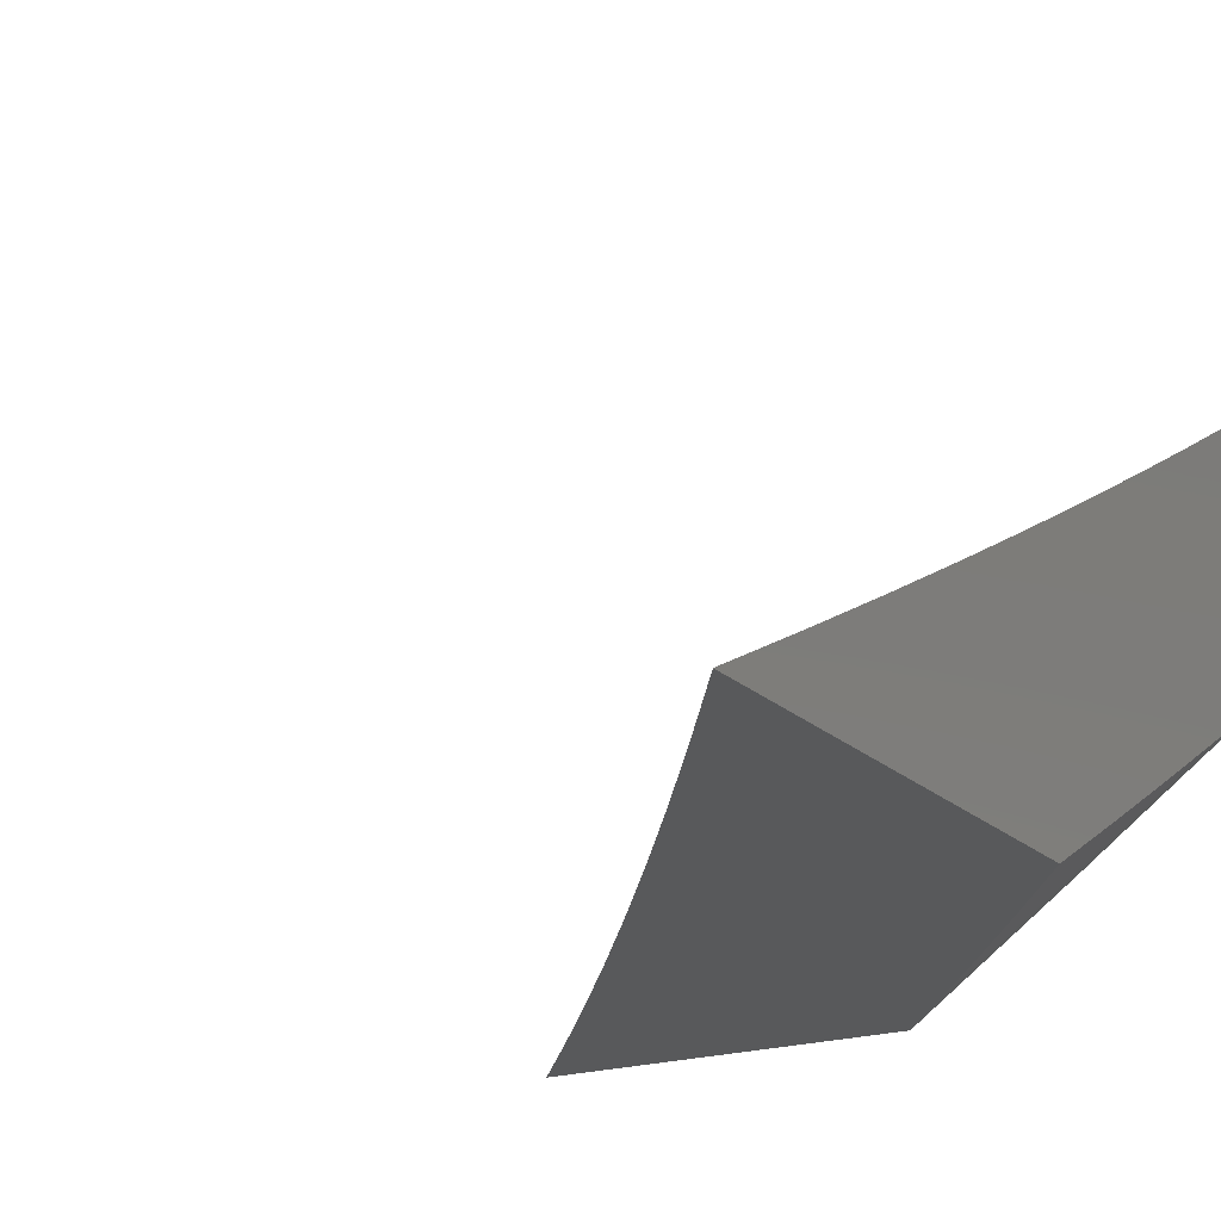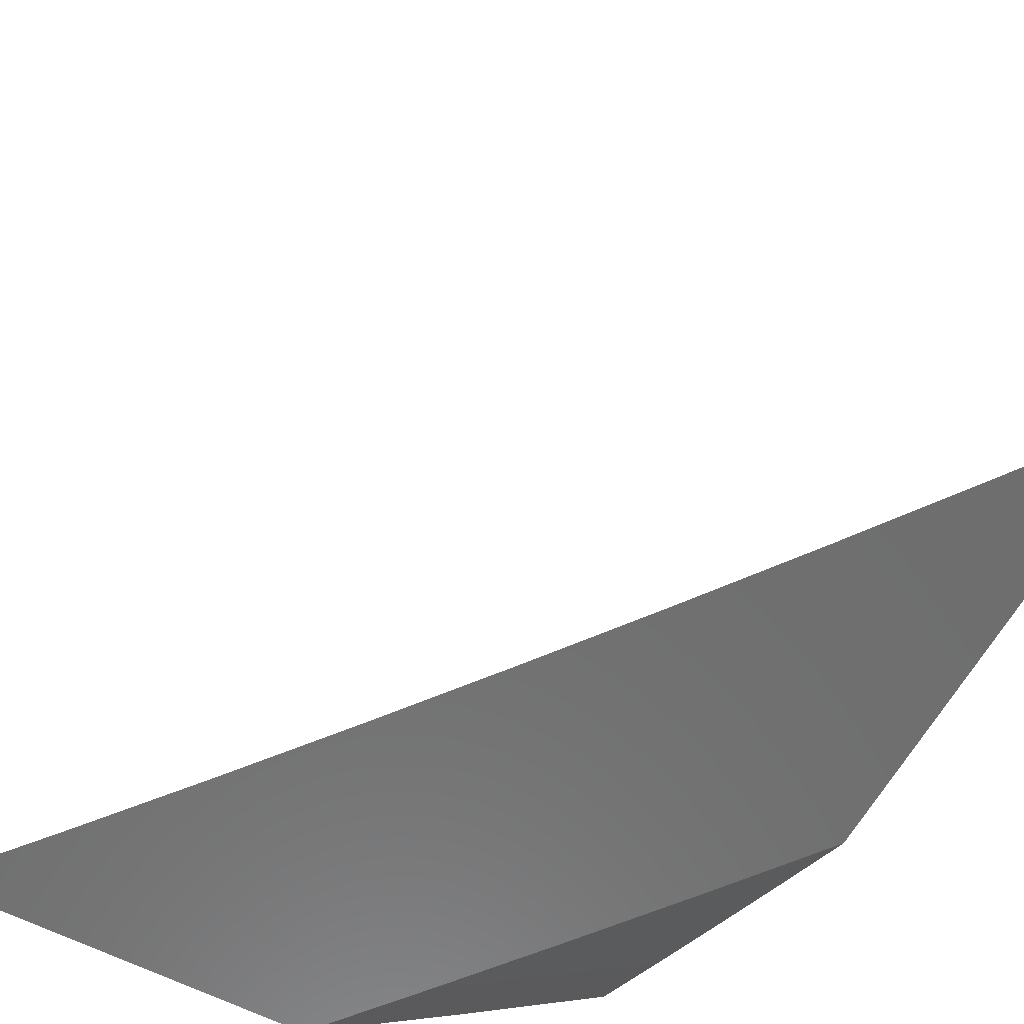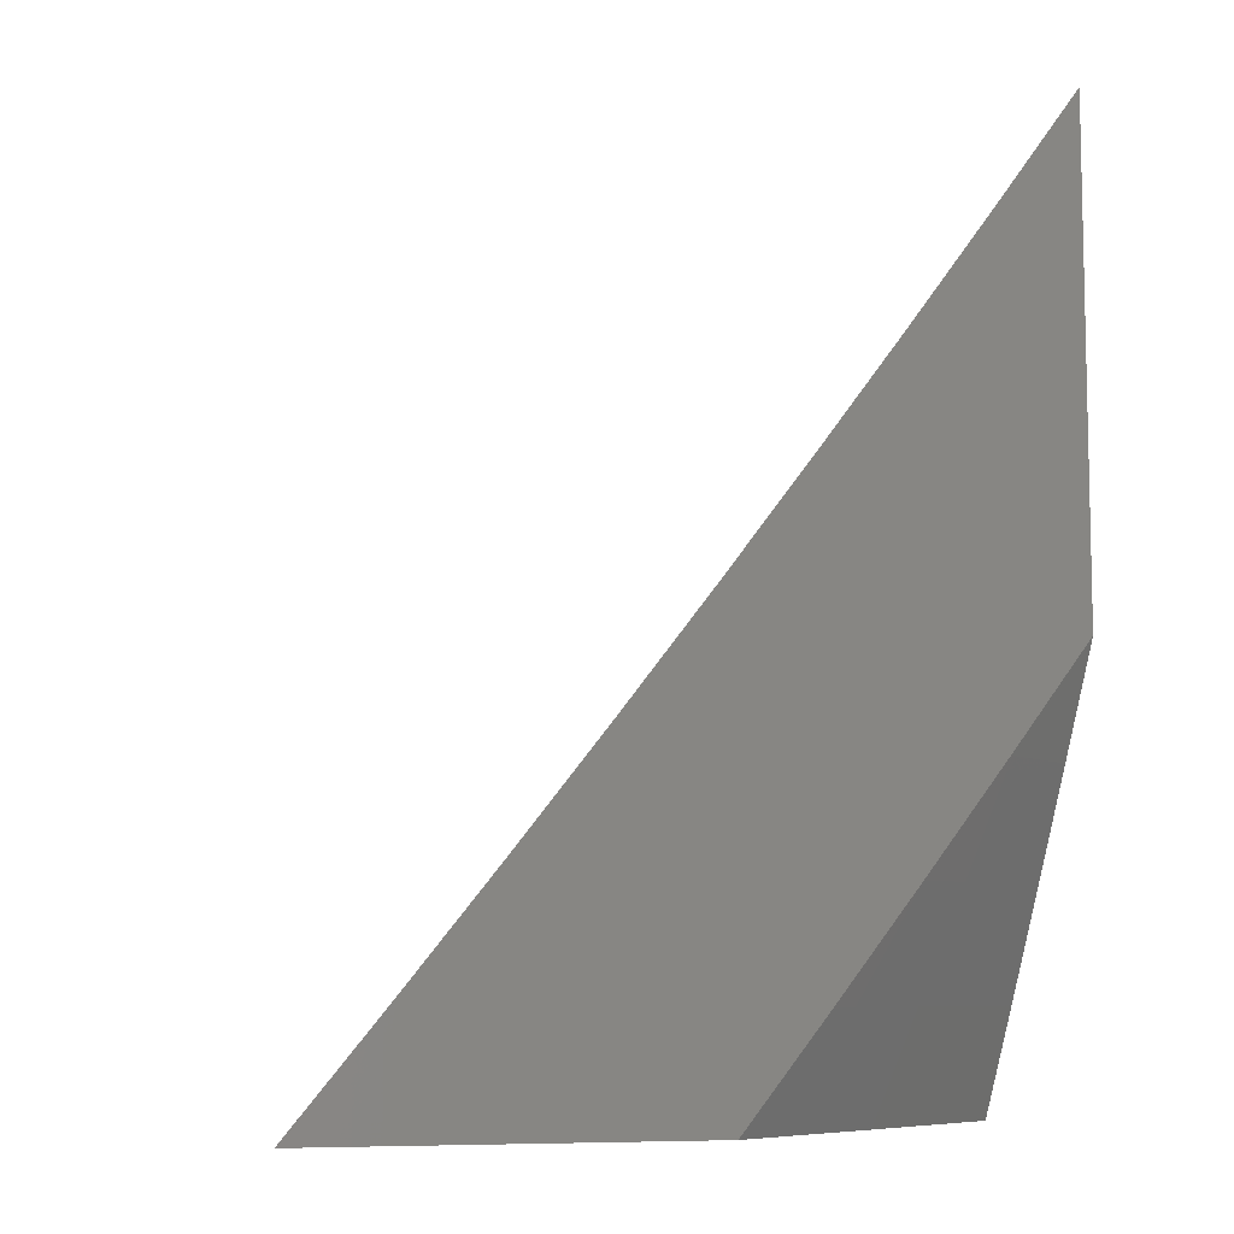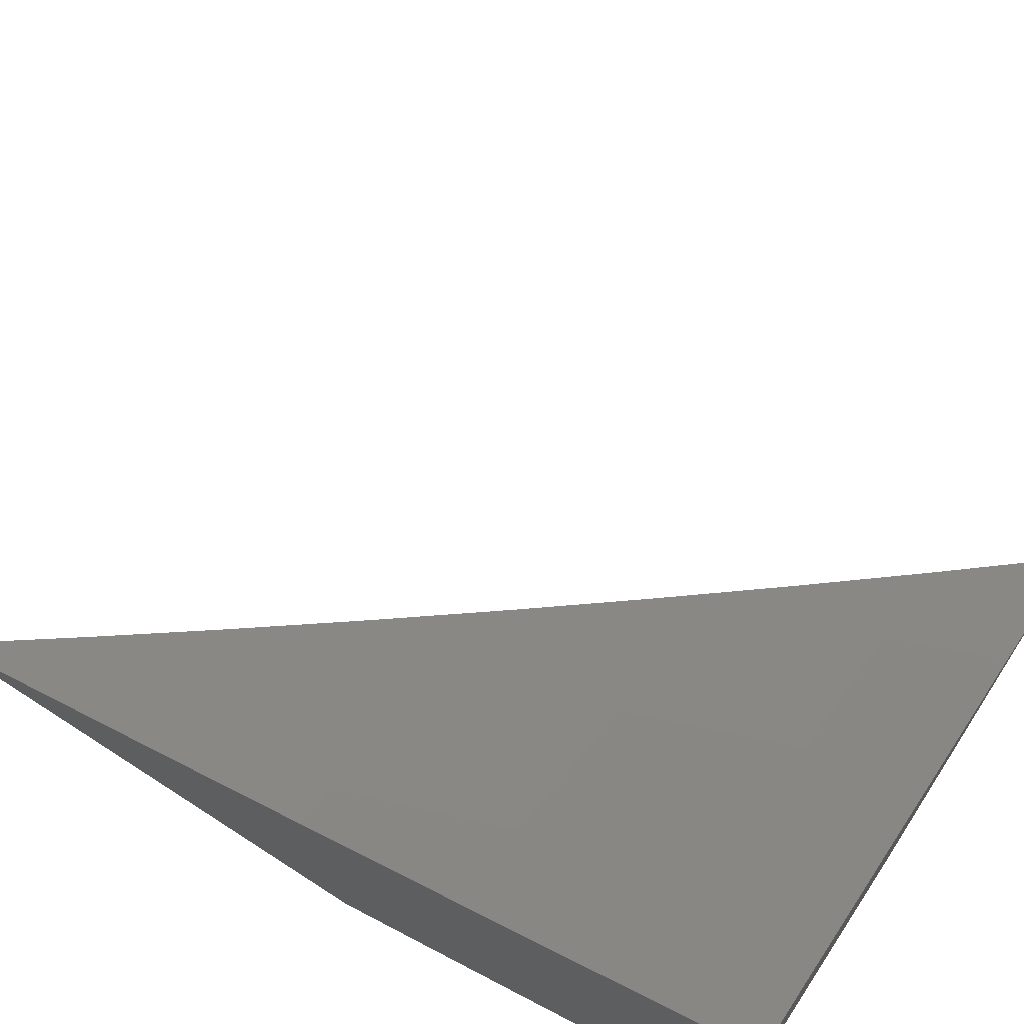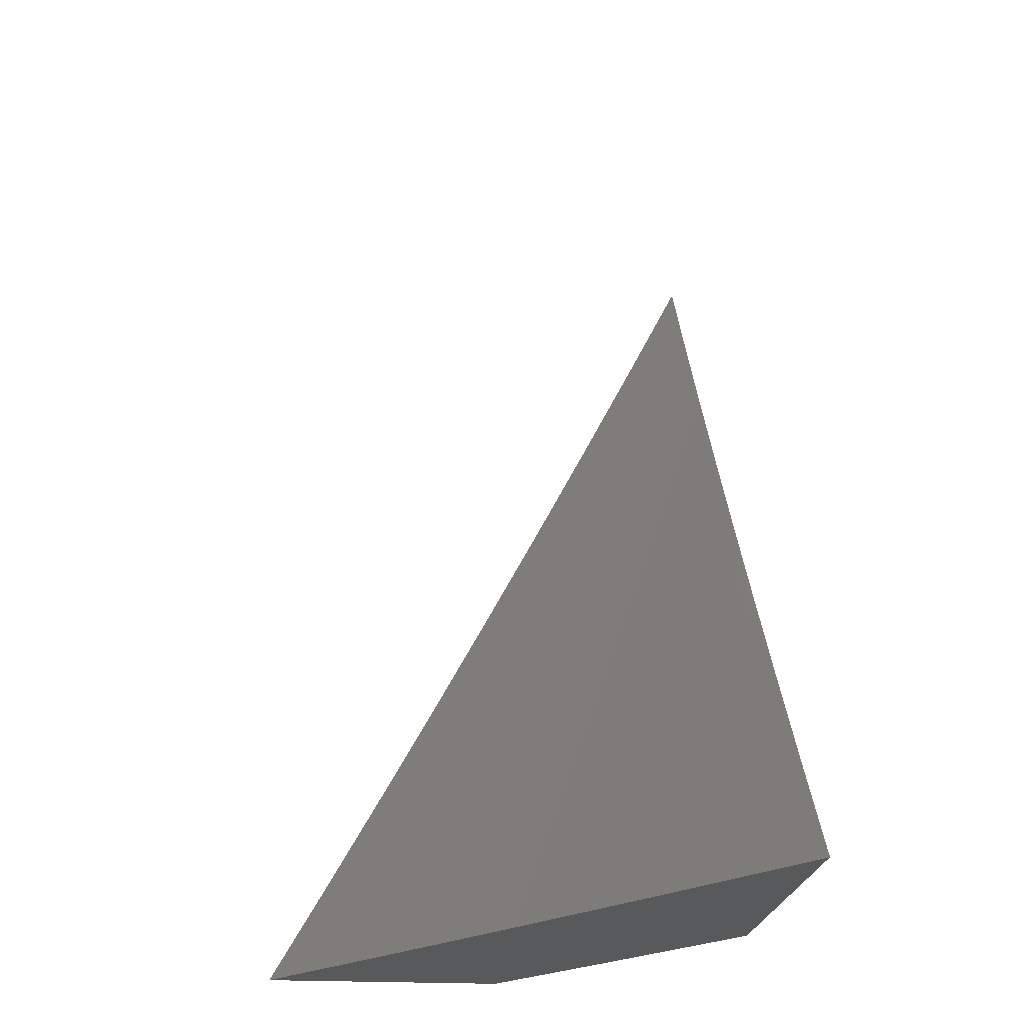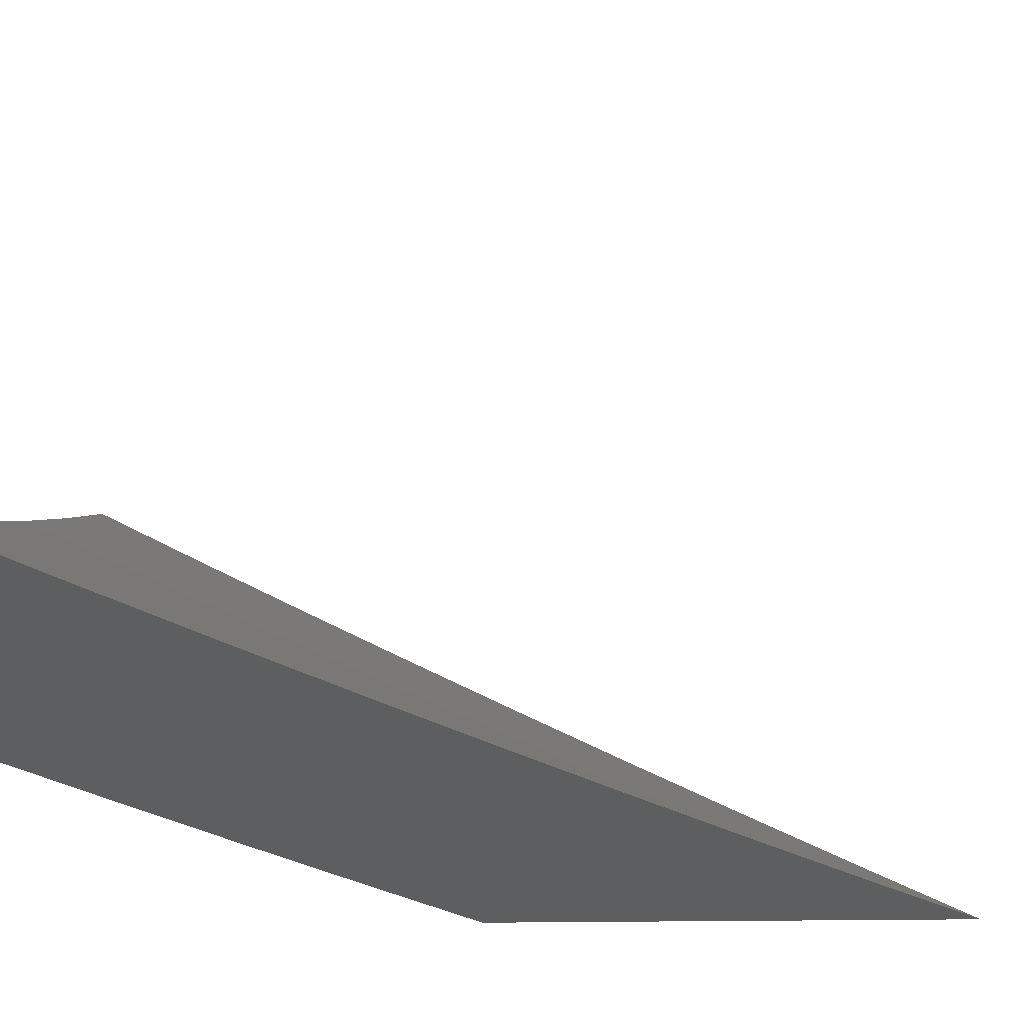
<metadata>
{"format":"stl","ext":"stl","renderer":"f3d","projection":"perspective","resolution":1024,"background":"white","views":[{"elev":-20.4,"azim":31.7,"up":"+Y"},{"elev":-60.4,"azim":-28.1,"up":"+Y"},{"elev":-8.0,"azim":-17.5,"up":"+Z"},{"elev":68.7,"azim":123.0,"up":"+Y"},{"elev":-21.4,"azim":-95.6,"up":"+Z"},{"elev":-35.0,"azim":-89.1,"up":"+Y"}]}
</metadata>
<code>
# stl→obj: 61 verts, 118 faces
v 6 -7.798 -4.947
v 6 -7.768 -5
v 5.926 -7.837 -4.974
v 5.919 -7.827 -5
v 5.837 -7.886 -5
v 5.844 -7.896 -4.974
v 5.755 -7.943 -5
v 5.762 -7.953 -4.974
v 5.672 -8 -5
v 5.715 -8 -4.948
v 5.769 -7.963 -4.947
v 5.757 -8 -4.896
v 5.776 -7.973 -4.921
v 5.783 -7.983 -4.894
v 5.866 -7.925 -4.894
v 5.873 -7.935 -4.868
v 5.955 -7.876 -4.868
v 5.963 -7.885 -4.841
v 6 -7.858 -4.842
v 5.97 -7.895 -4.815
v 6 -7.887 -4.789
v 5.977 -7.904 -4.788
v 5.984 -7.913 -4.761
v 5.894 -7.963 -4.788
v 5.901 -7.973 -4.761
v 5.881 -8 -4.737
v 5.908 -7.982 -4.735
v 5.921 -8 -4.683
v 6 -7.944 -4.682
v 5.961 -8 -4.629
v 6 -7.972 -4.628
v 6 -8 -4.575
v 5.79 -7.992 -4.868
v 5.799 -8 -4.843
v 5.84 -8 -4.79
v 5.887 -7.954 -4.815
v 5.88 -7.944 -4.841
v 5.991 -7.923 -4.735
v 6 -7.916 -4.736
v 6 -7.828 -4.895
v 5.948 -7.866 -4.894
v 5.859 -7.915 -4.921
v 5.941 -7.857 -4.921
v 5.934 -7.847 -4.947
v 5.852 -7.905 -4.947
v 5.886 -8 -4.951
v 5.847 -8 -5
v 5.899 -7.991 -4.951
v 5.924 -7.946 -5
v 5.937 -7.964 -4.951
v 5.975 -7.937 -4.951
v 5.989 -7.954 -4.902
v 6 -7.946 -4.902
v 6 -7.973 -4.853
v 6 -7.891 -5
v 6 -7.919 -4.951
v 6 -8 -4.803
v 5.964 -7.999 -4.853
v 5.95 -7.982 -4.902
v 5.962 -8 -4.853
v 5.924 -8 -4.902
f 1 2 3
f 3 2 4
f 3 4 5
f 3 5 6
f 6 5 7
f 6 7 8
f 8 7 9
f 8 9 10
f 8 10 11
f 11 10 12
f 11 12 13
f 13 12 14
f 13 14 15
f 15 14 16
f 15 16 17
f 17 16 18
f 17 18 19
f 19 18 20
f 19 20 21
f 21 20 22
f 21 22 23
f 23 22 24
f 23 24 25
f 25 24 26
f 25 26 27
f 27 26 28
f 27 28 29
f 29 28 30
f 29 30 31
f 31 30 32
f 14 12 33
f 33 12 34
f 33 34 35
f 26 24 35
f 35 24 36
f 35 36 37
f 37 36 20
f 37 20 18
f 27 29 38
f 38 29 39
f 38 39 23
f 23 39 21
f 19 40 17
f 17 40 41
f 17 41 15
f 15 41 42
f 15 42 13
f 13 42 11
f 41 40 43
f 43 40 1
f 43 1 44
f 44 1 3
f 44 3 6
f 42 41 43
f 43 44 45
f 45 44 6
f 45 6 8
f 37 18 16
f 24 22 36
f 36 22 20
f 27 38 25
f 25 38 23
f 11 42 45
f 45 42 43
f 11 45 8
f 14 33 16
f 16 33 37
f 33 35 37
f 46 47 48
f 48 47 49
f 48 49 50
f 50 49 51
f 50 51 52
f 52 51 53
f 52 53 54
f 49 55 51
f 51 55 56
f 51 56 53
f 57 58 54
f 54 58 59
f 54 59 52
f 52 59 50
f 57 60 58
f 58 60 59
f 60 61 59
f 59 61 50
f 50 61 48
f 48 61 46
f 32 30 57
f 57 30 28
f 57 28 26
f 57 26 60
f 60 26 35
f 60 35 61
f 61 35 46
f 46 35 34
f 46 34 47
f 47 34 12
f 47 12 10
f 10 9 47
f 9 7 47
f 47 7 5
f 47 5 49
f 49 5 55
f 55 5 4
f 55 4 2
f 2 1 55
f 55 1 40
f 55 40 19
f 55 19 56
f 56 19 21
f 56 21 53
f 53 21 54
f 54 21 39
f 54 39 57
f 57 39 29
f 57 29 31
f 31 32 57

</code>
